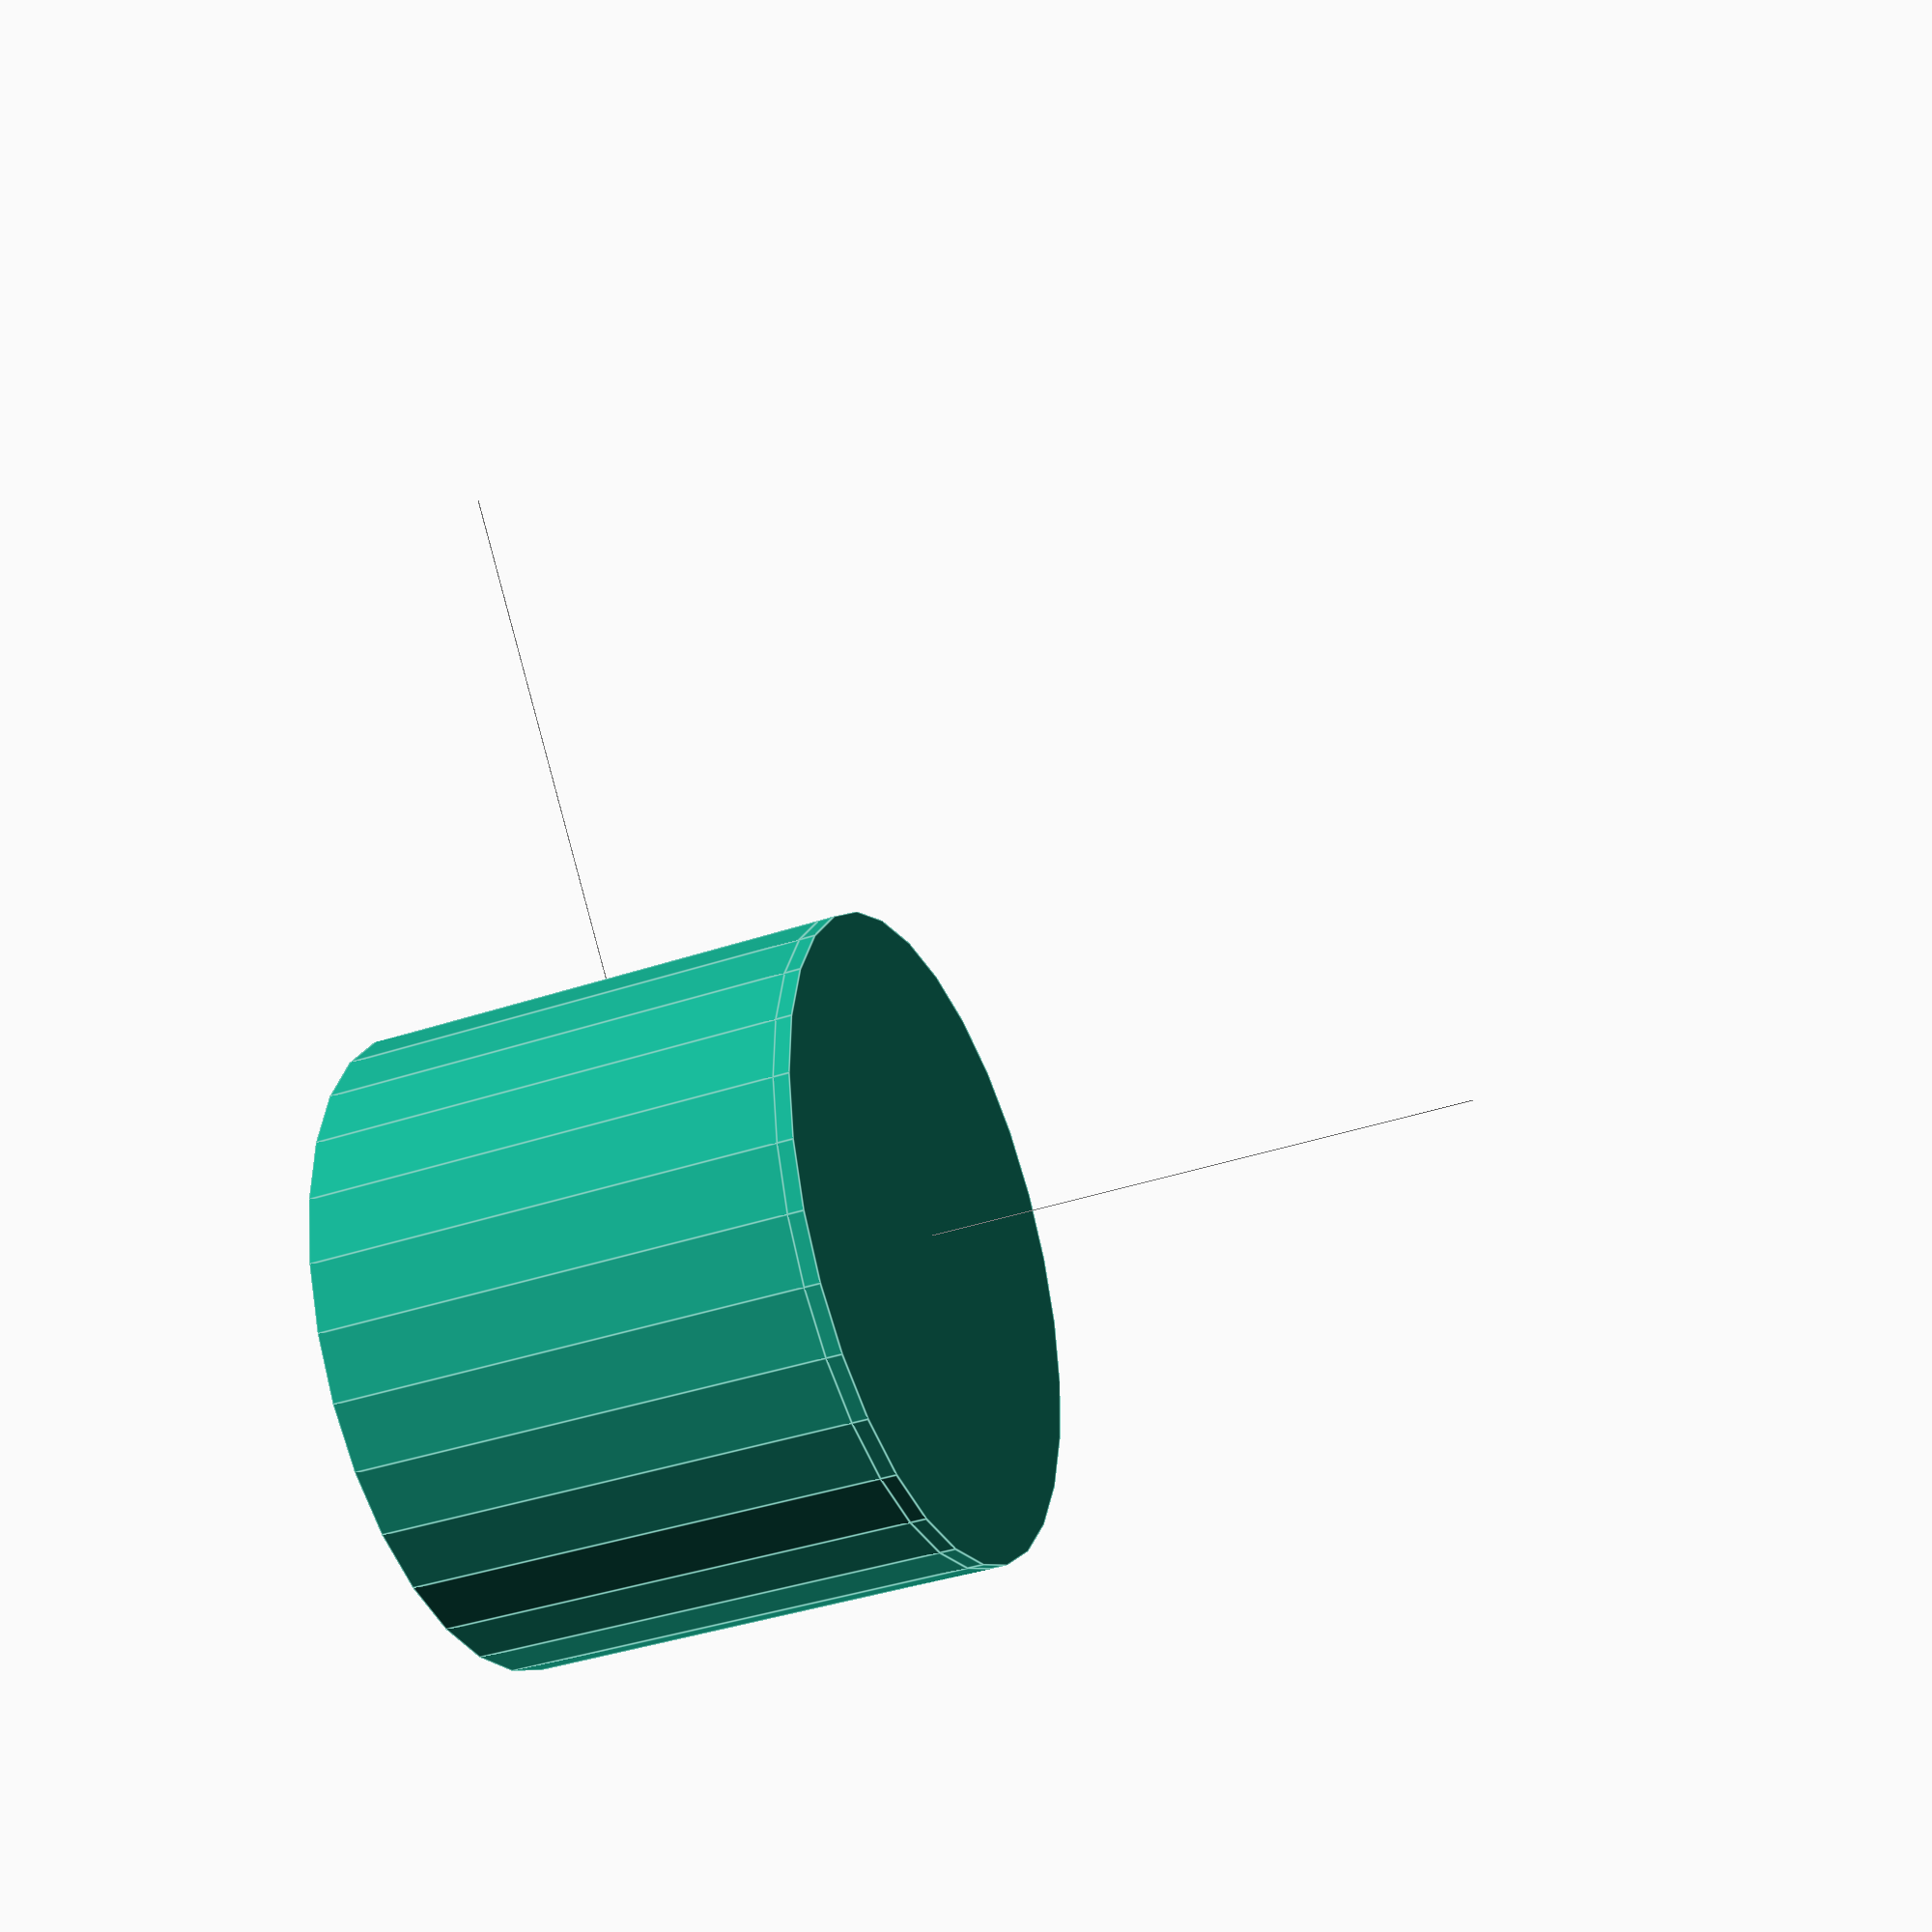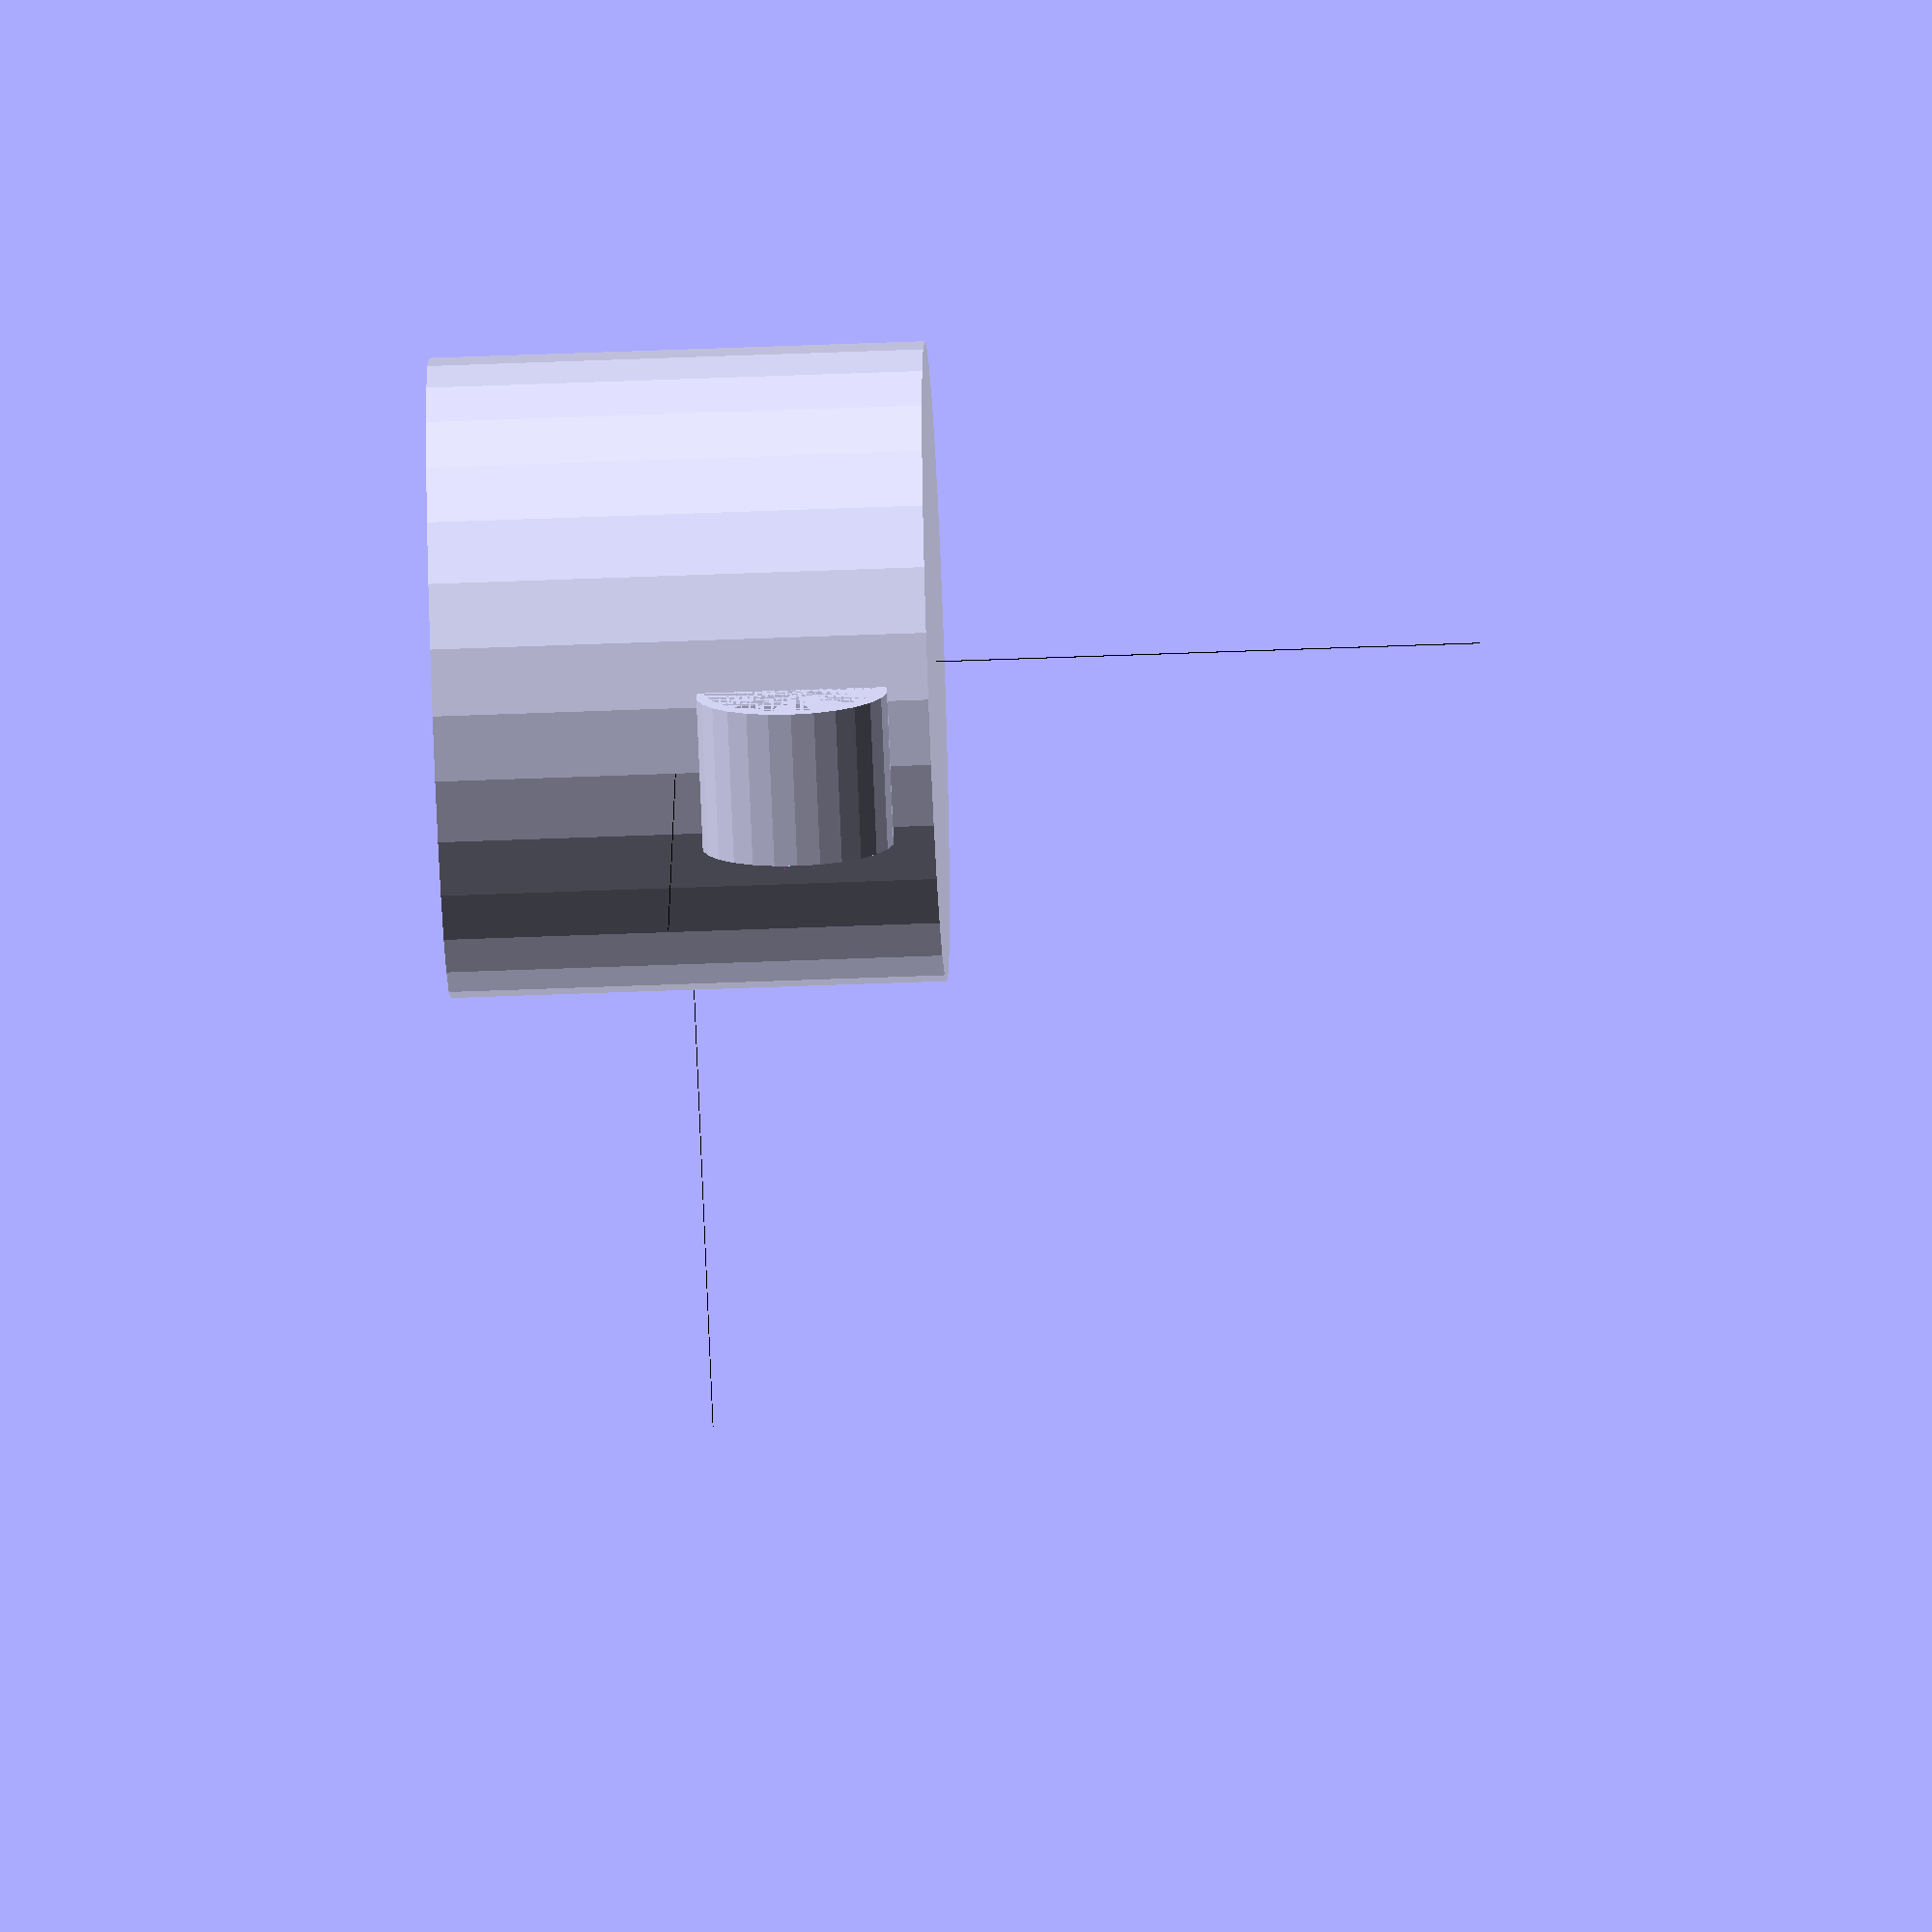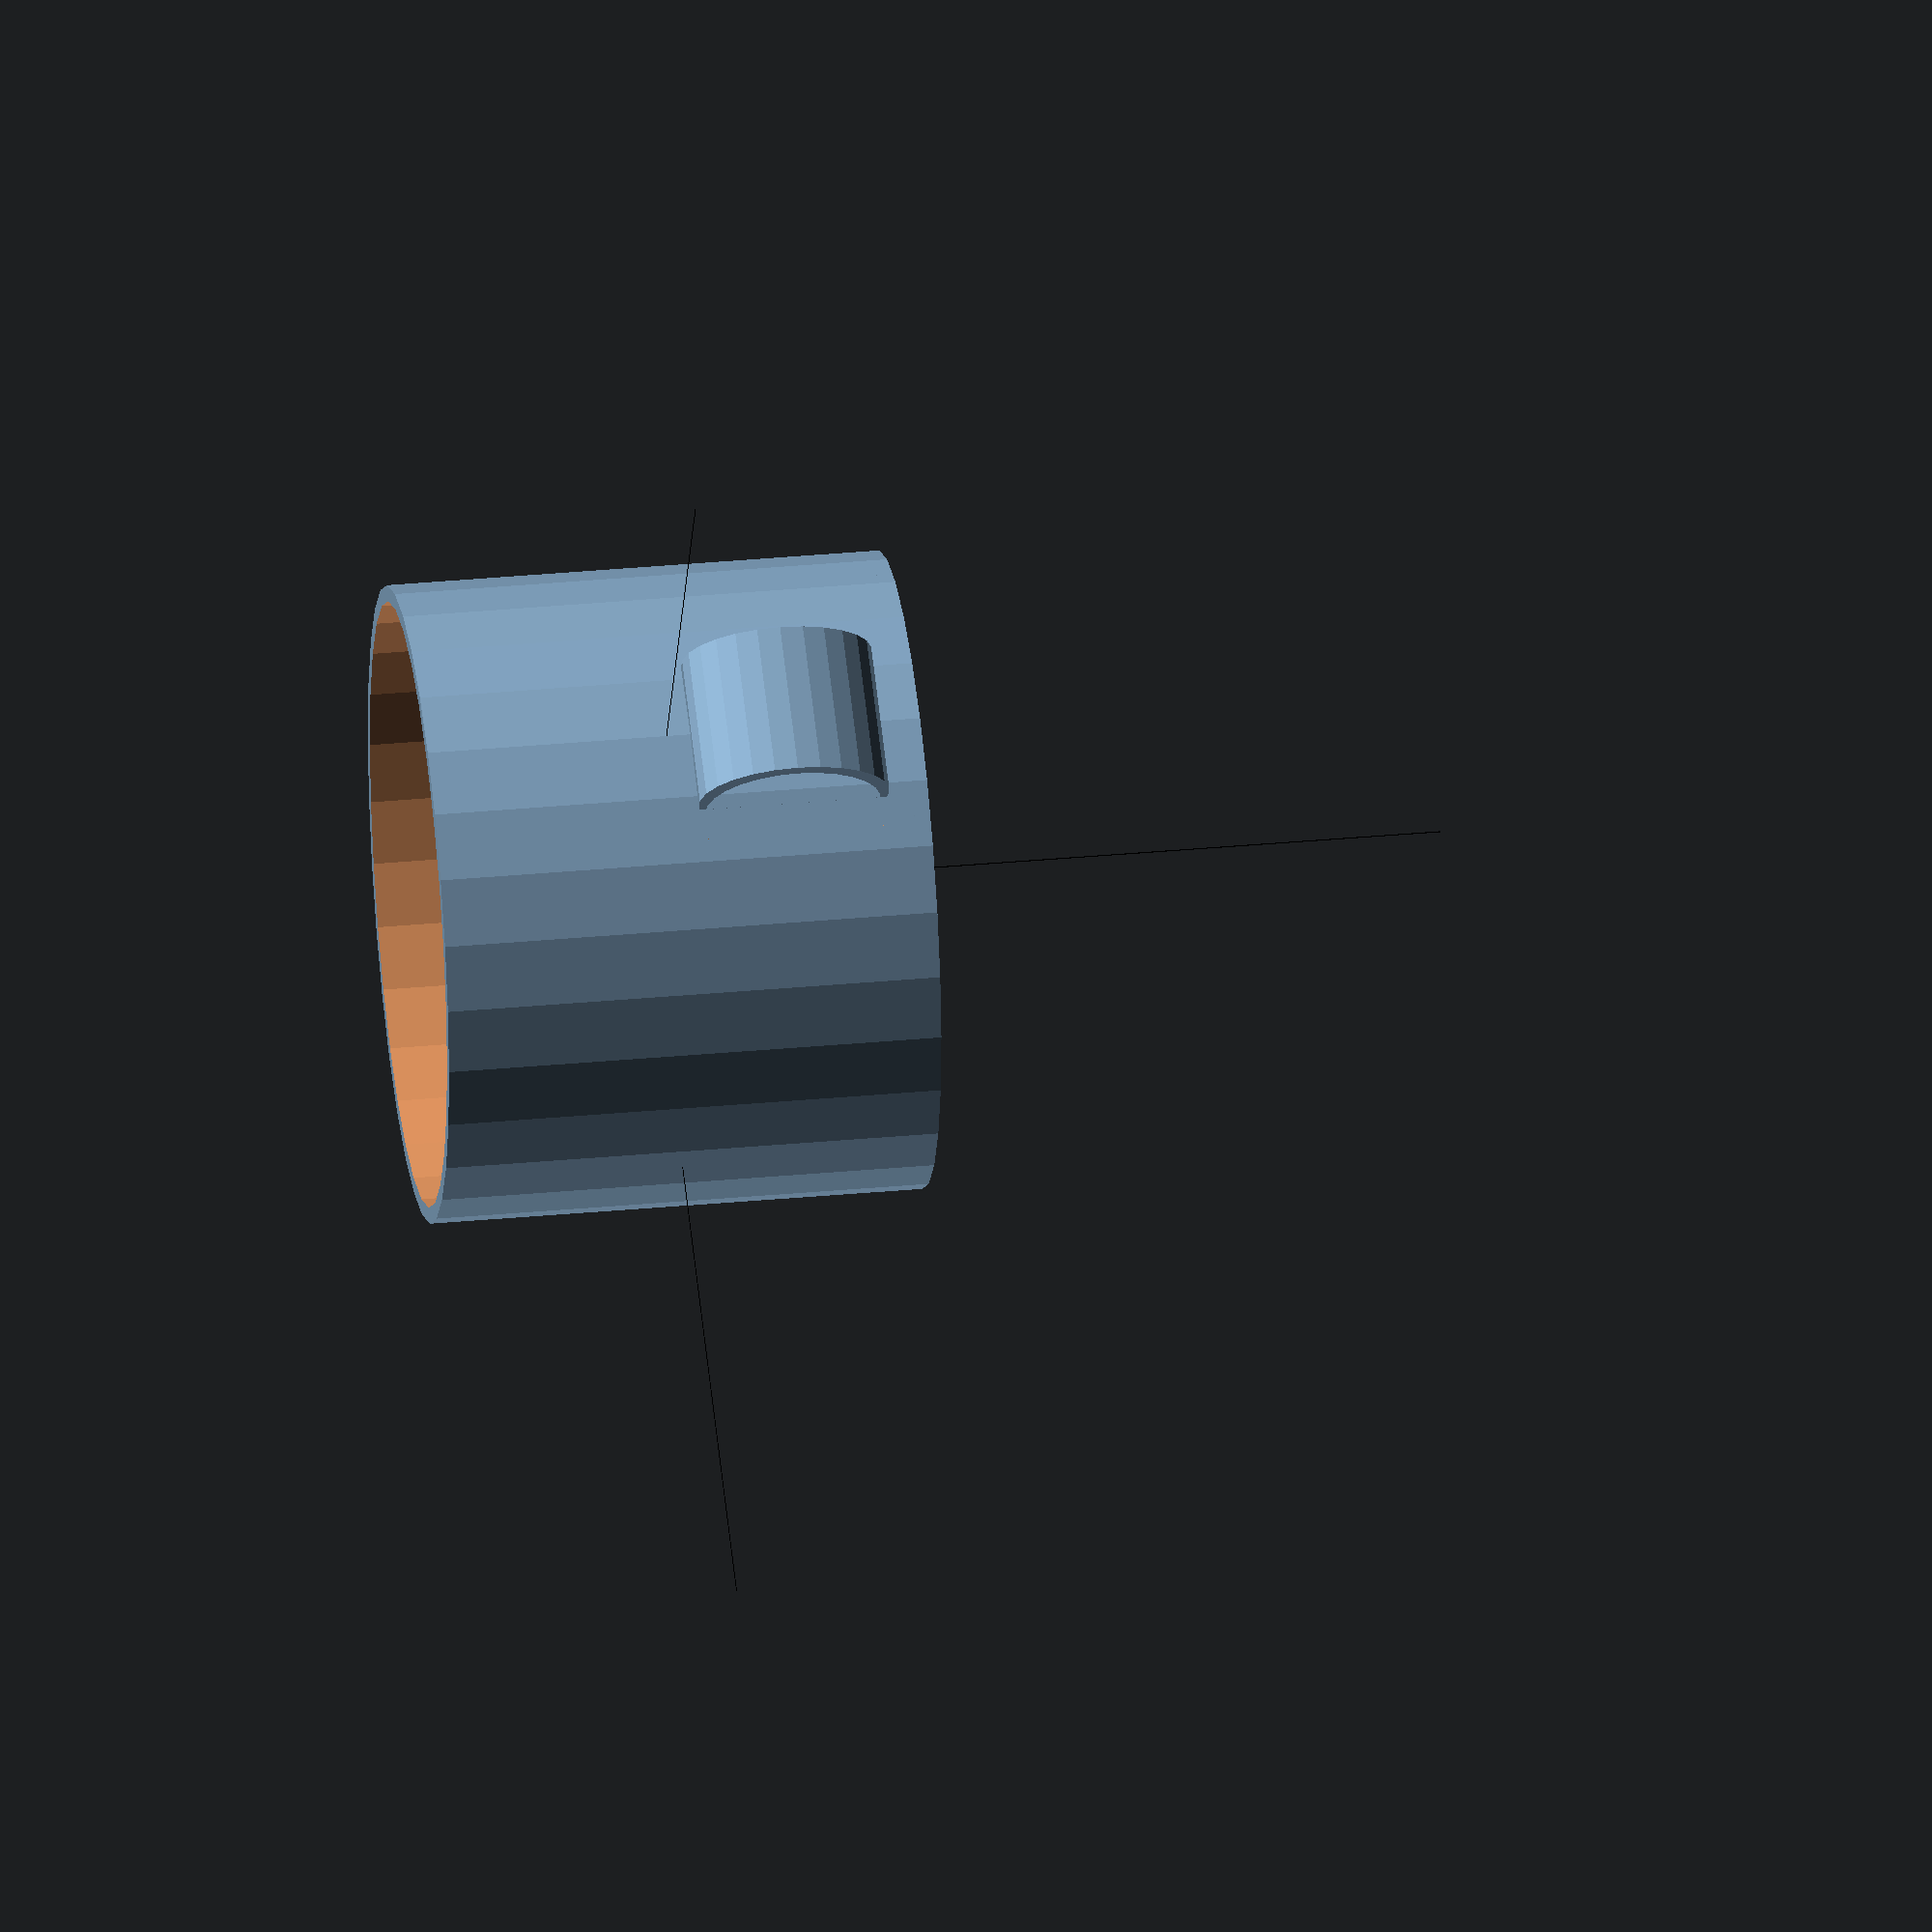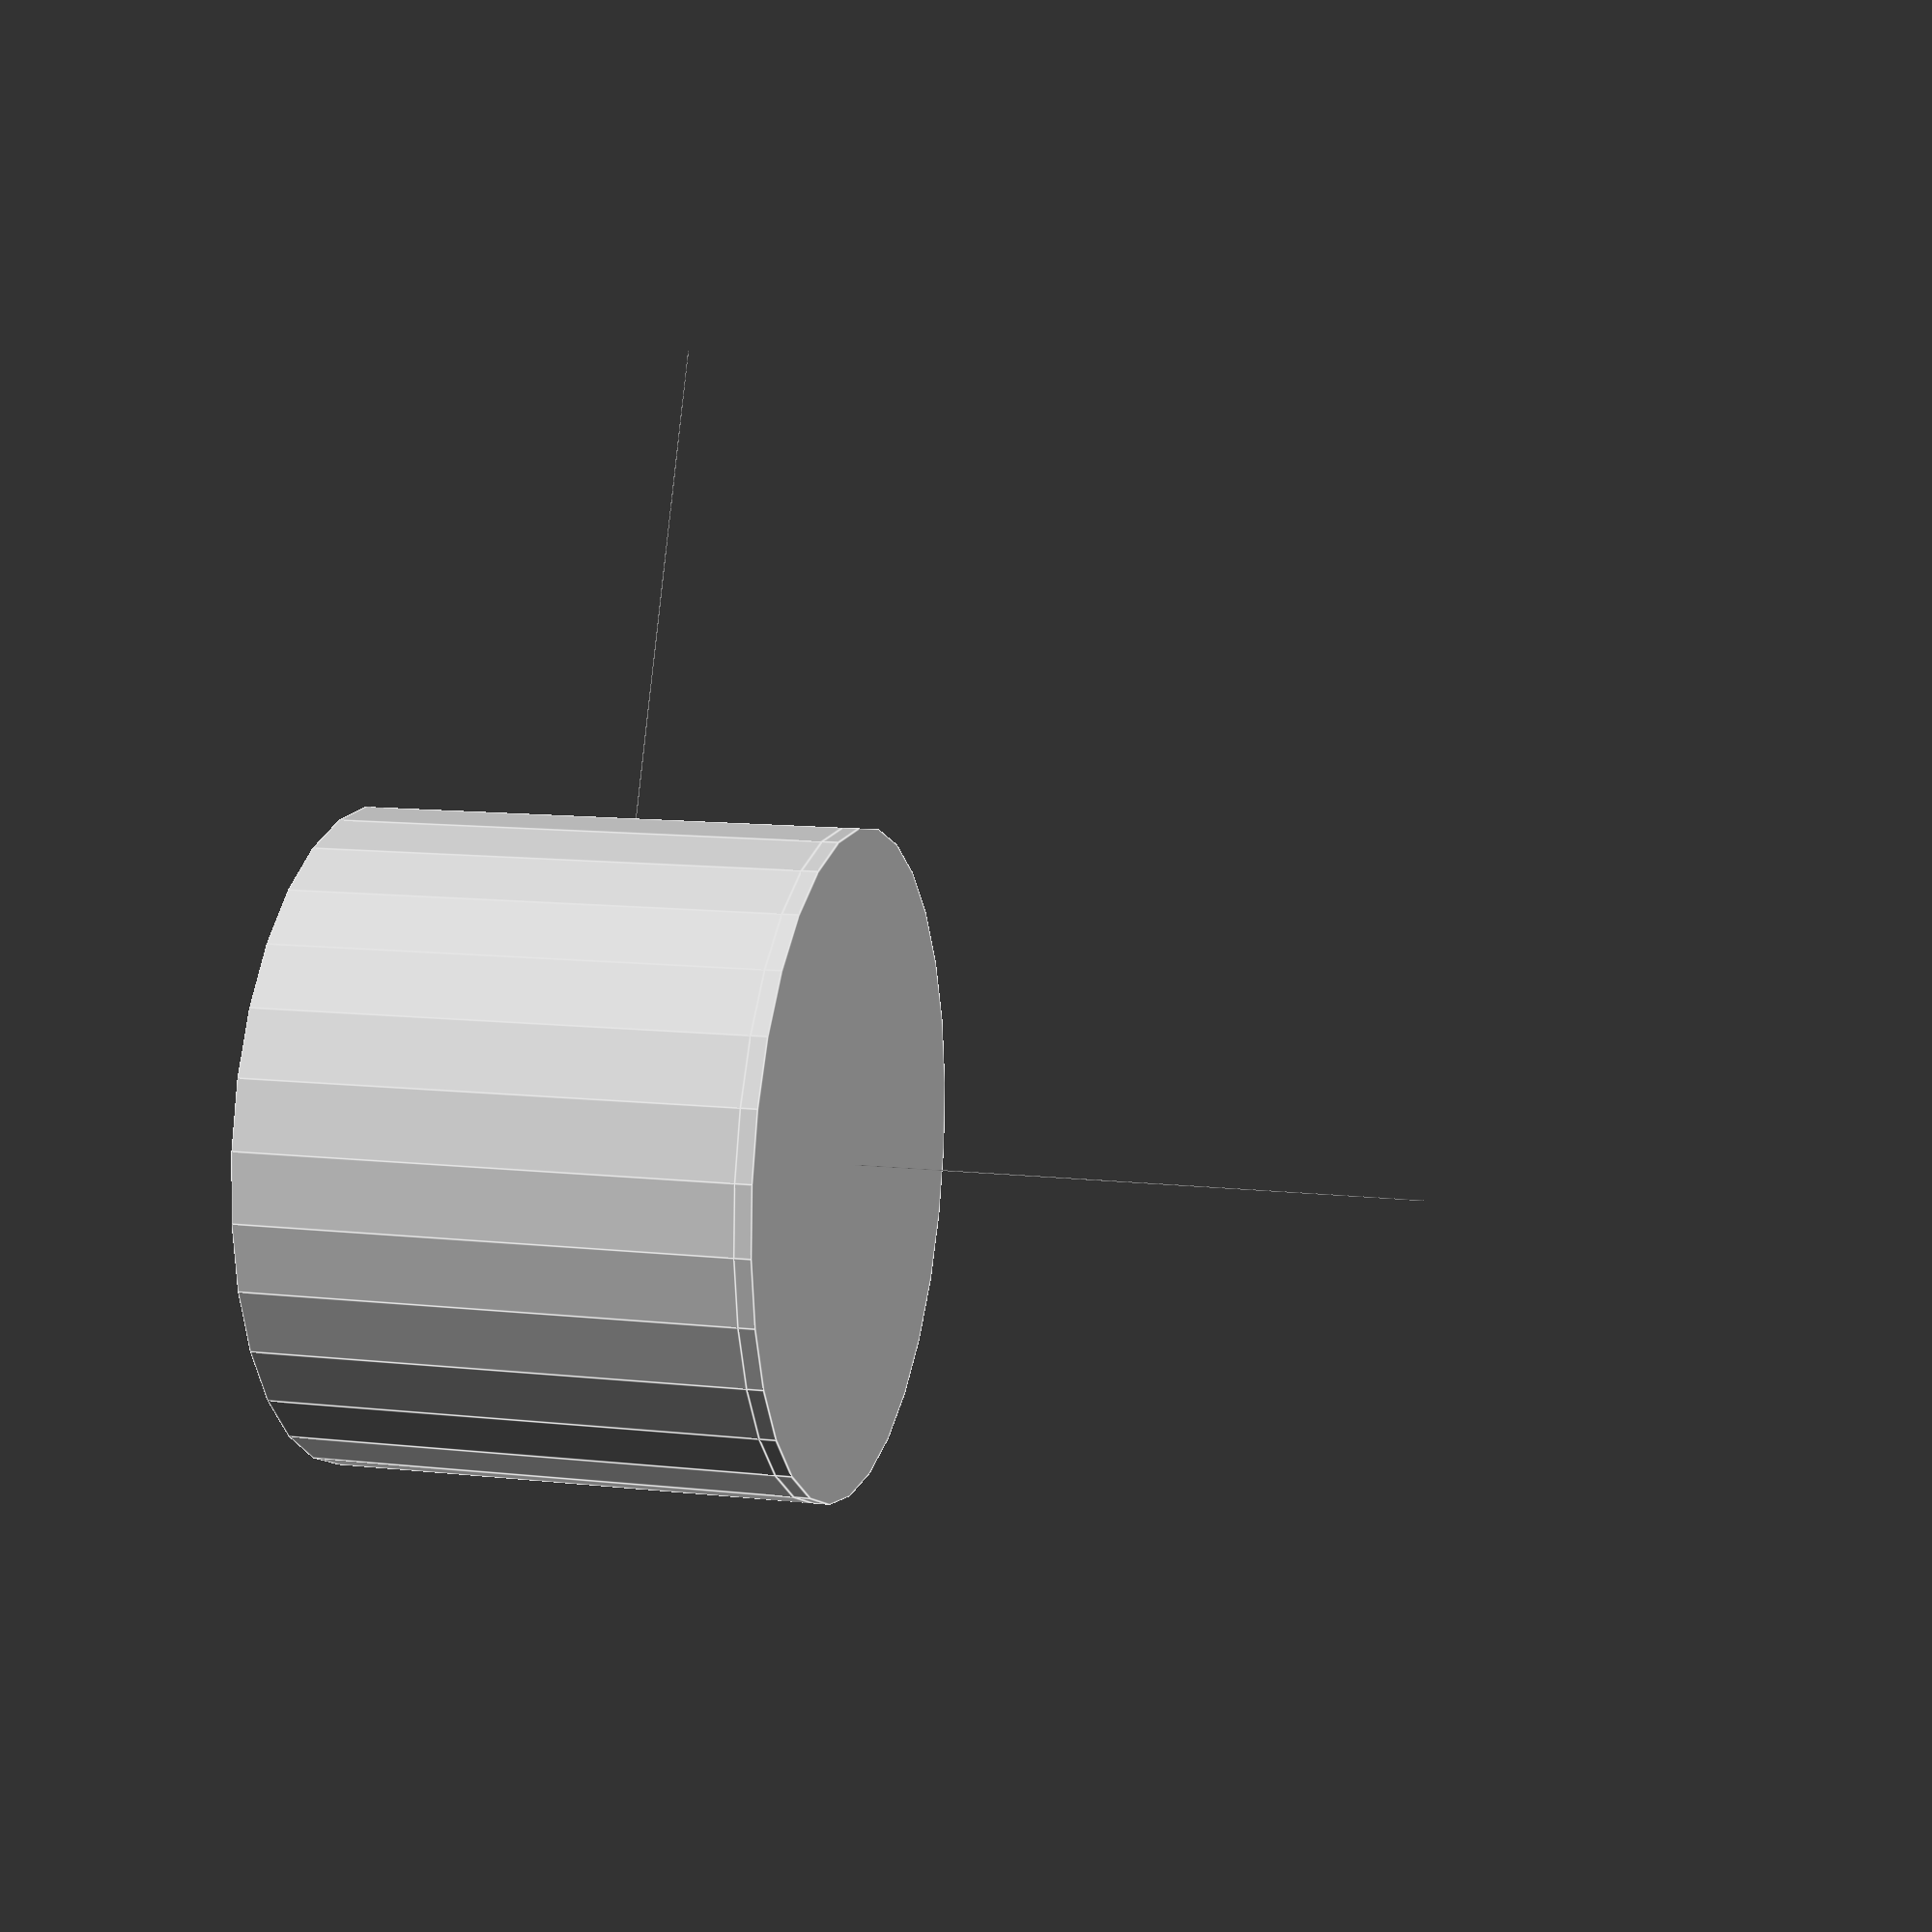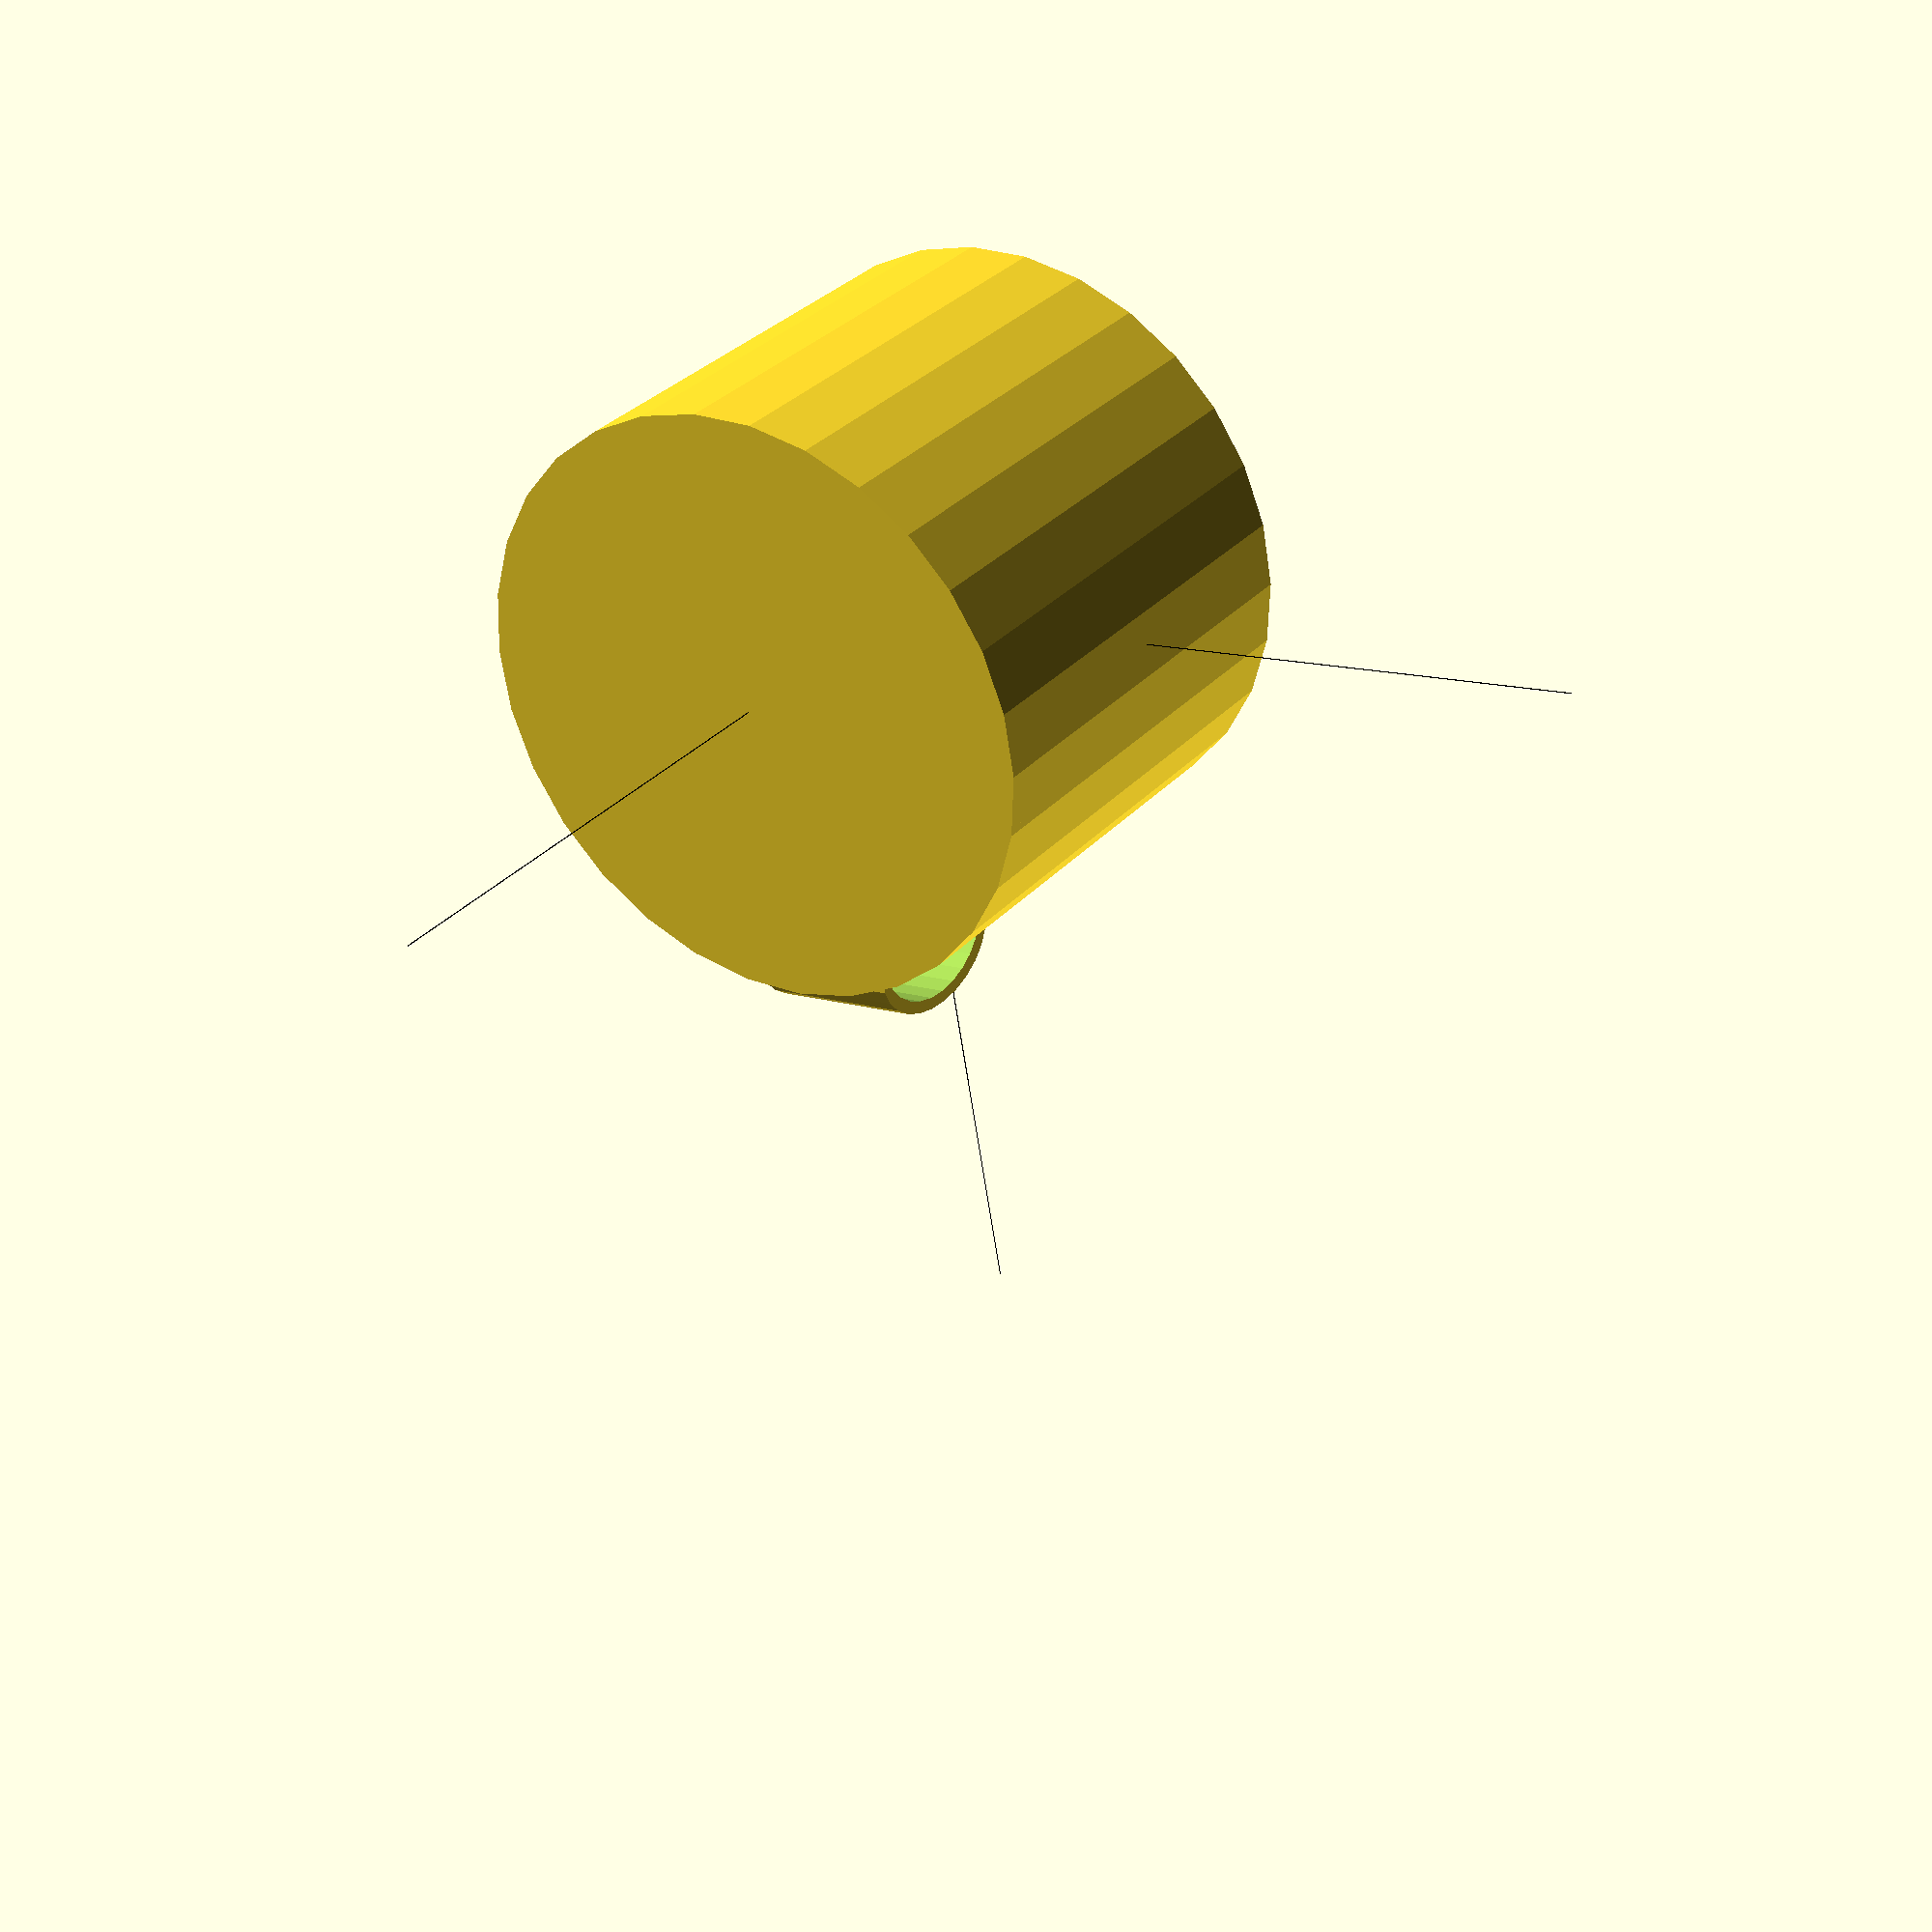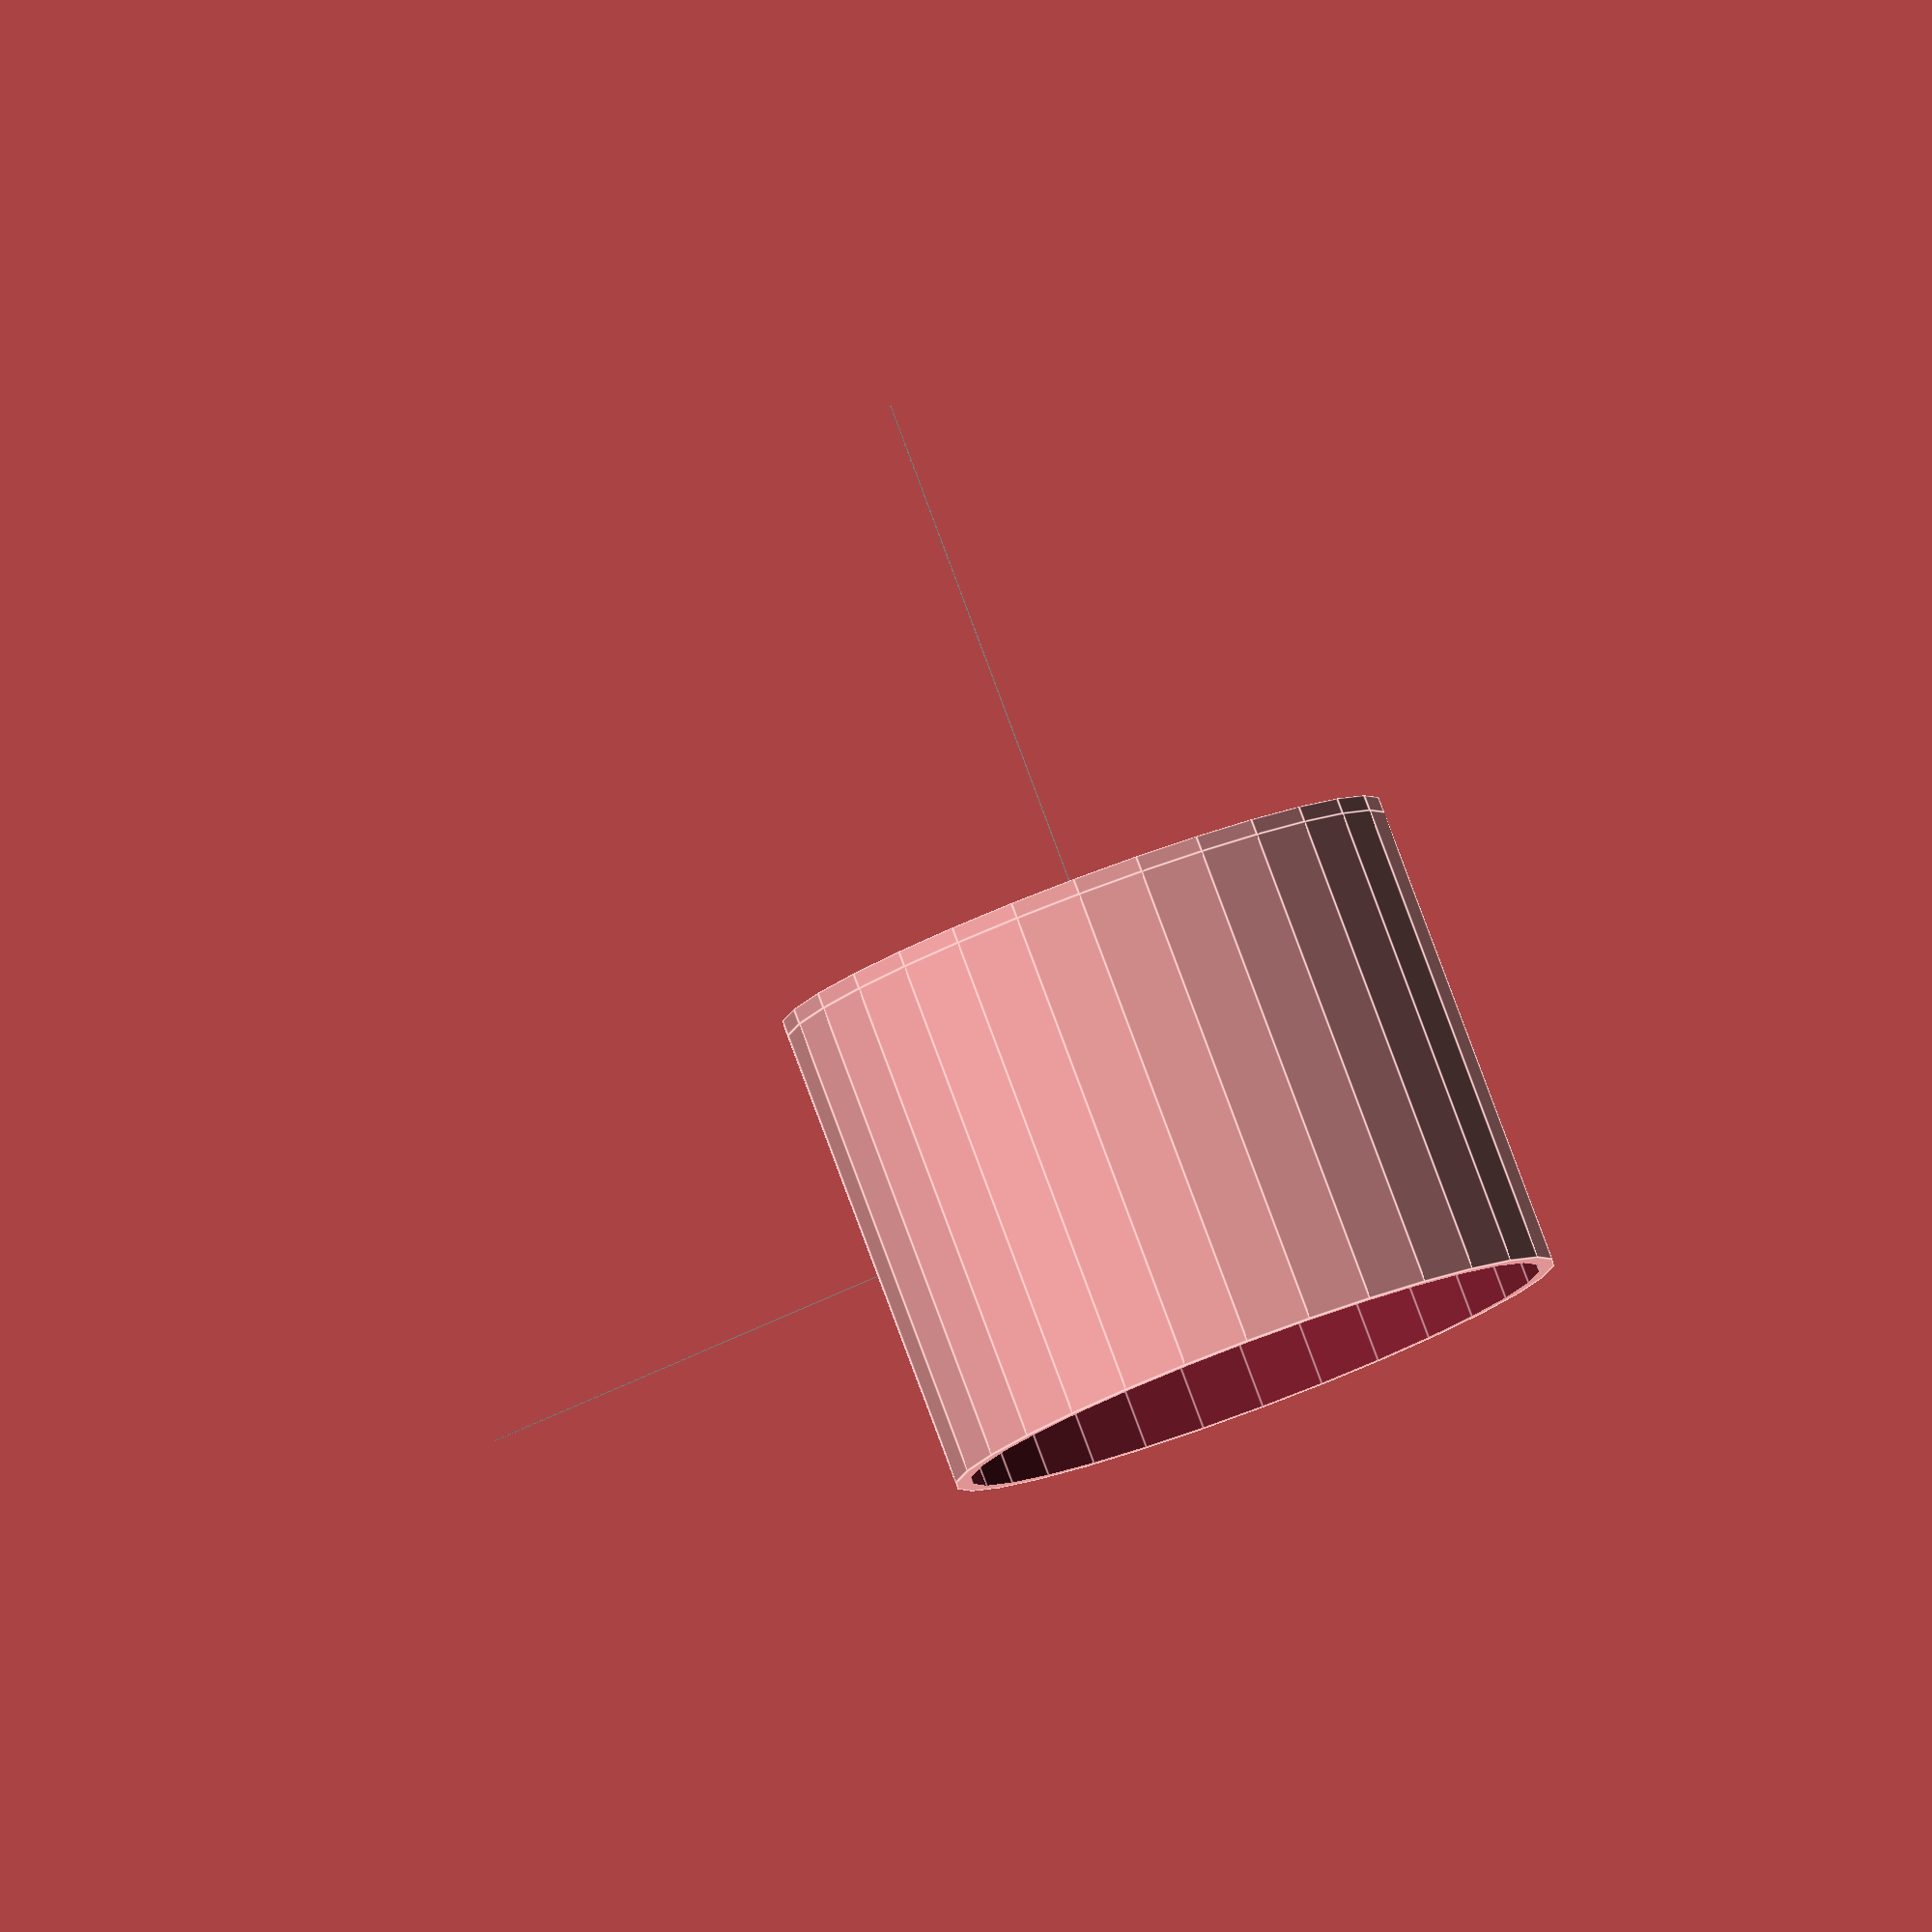
<openscad>

    // Combined Scene

    // Permanent Model
    
    // Permanent Model (Black)
    color([0, 0, 0]) {
        // Your permanent model code here
        cube([100,0.1,0.1], center = false);
        cube([0.1,100,0.1], center = false);
        cube([0.1,0.1,100], center = false);
    }
    

    // Dynamic Model
    translate([0, 0, 0]) {
    // Main body of the mug
    difference() {
        // Create the outer body with a slightly wider lip
        cylinder(h = 60, r = 40, center = true);
        // Hollow out the inside of the mug
        translate([0, 0, -1])
        cylinder(h = 62, r = 38, center = true);
    }

    // Adding a rim to the mug
    translate([0, 0, 30]) {
        cylinder(h = 2, r = 40, center = false);
    }

    // Handle of the mug
    translate([40, 0, 15]) {
        rotate([90, 0, 0])
        difference() {
            // Create a handle that has a slight curve
            scale([1, 1.5, 1])
            rotate([0, 0, 0])
            cylinder(h = 20, r = 8, center = true);
            
            translate([-2, 0, -2])
            scale([1, 1.3, 1])
            cylinder(h = 24, r = 8.5, center = true);
        }
    }
}
    
</openscad>
<views>
elev=218.1 azim=139.6 roll=246.5 proj=p view=edges
elev=231.2 azim=289.9 roll=267.5 proj=o view=solid
elev=146.5 azim=61.6 roll=277.3 proj=o view=solid
elev=169.2 azim=201.6 roll=254.7 proj=p view=edges
elev=328.5 azim=79.9 roll=33.4 proj=p view=solid
elev=276.5 azim=115.5 roll=159.5 proj=o view=edges
</views>
